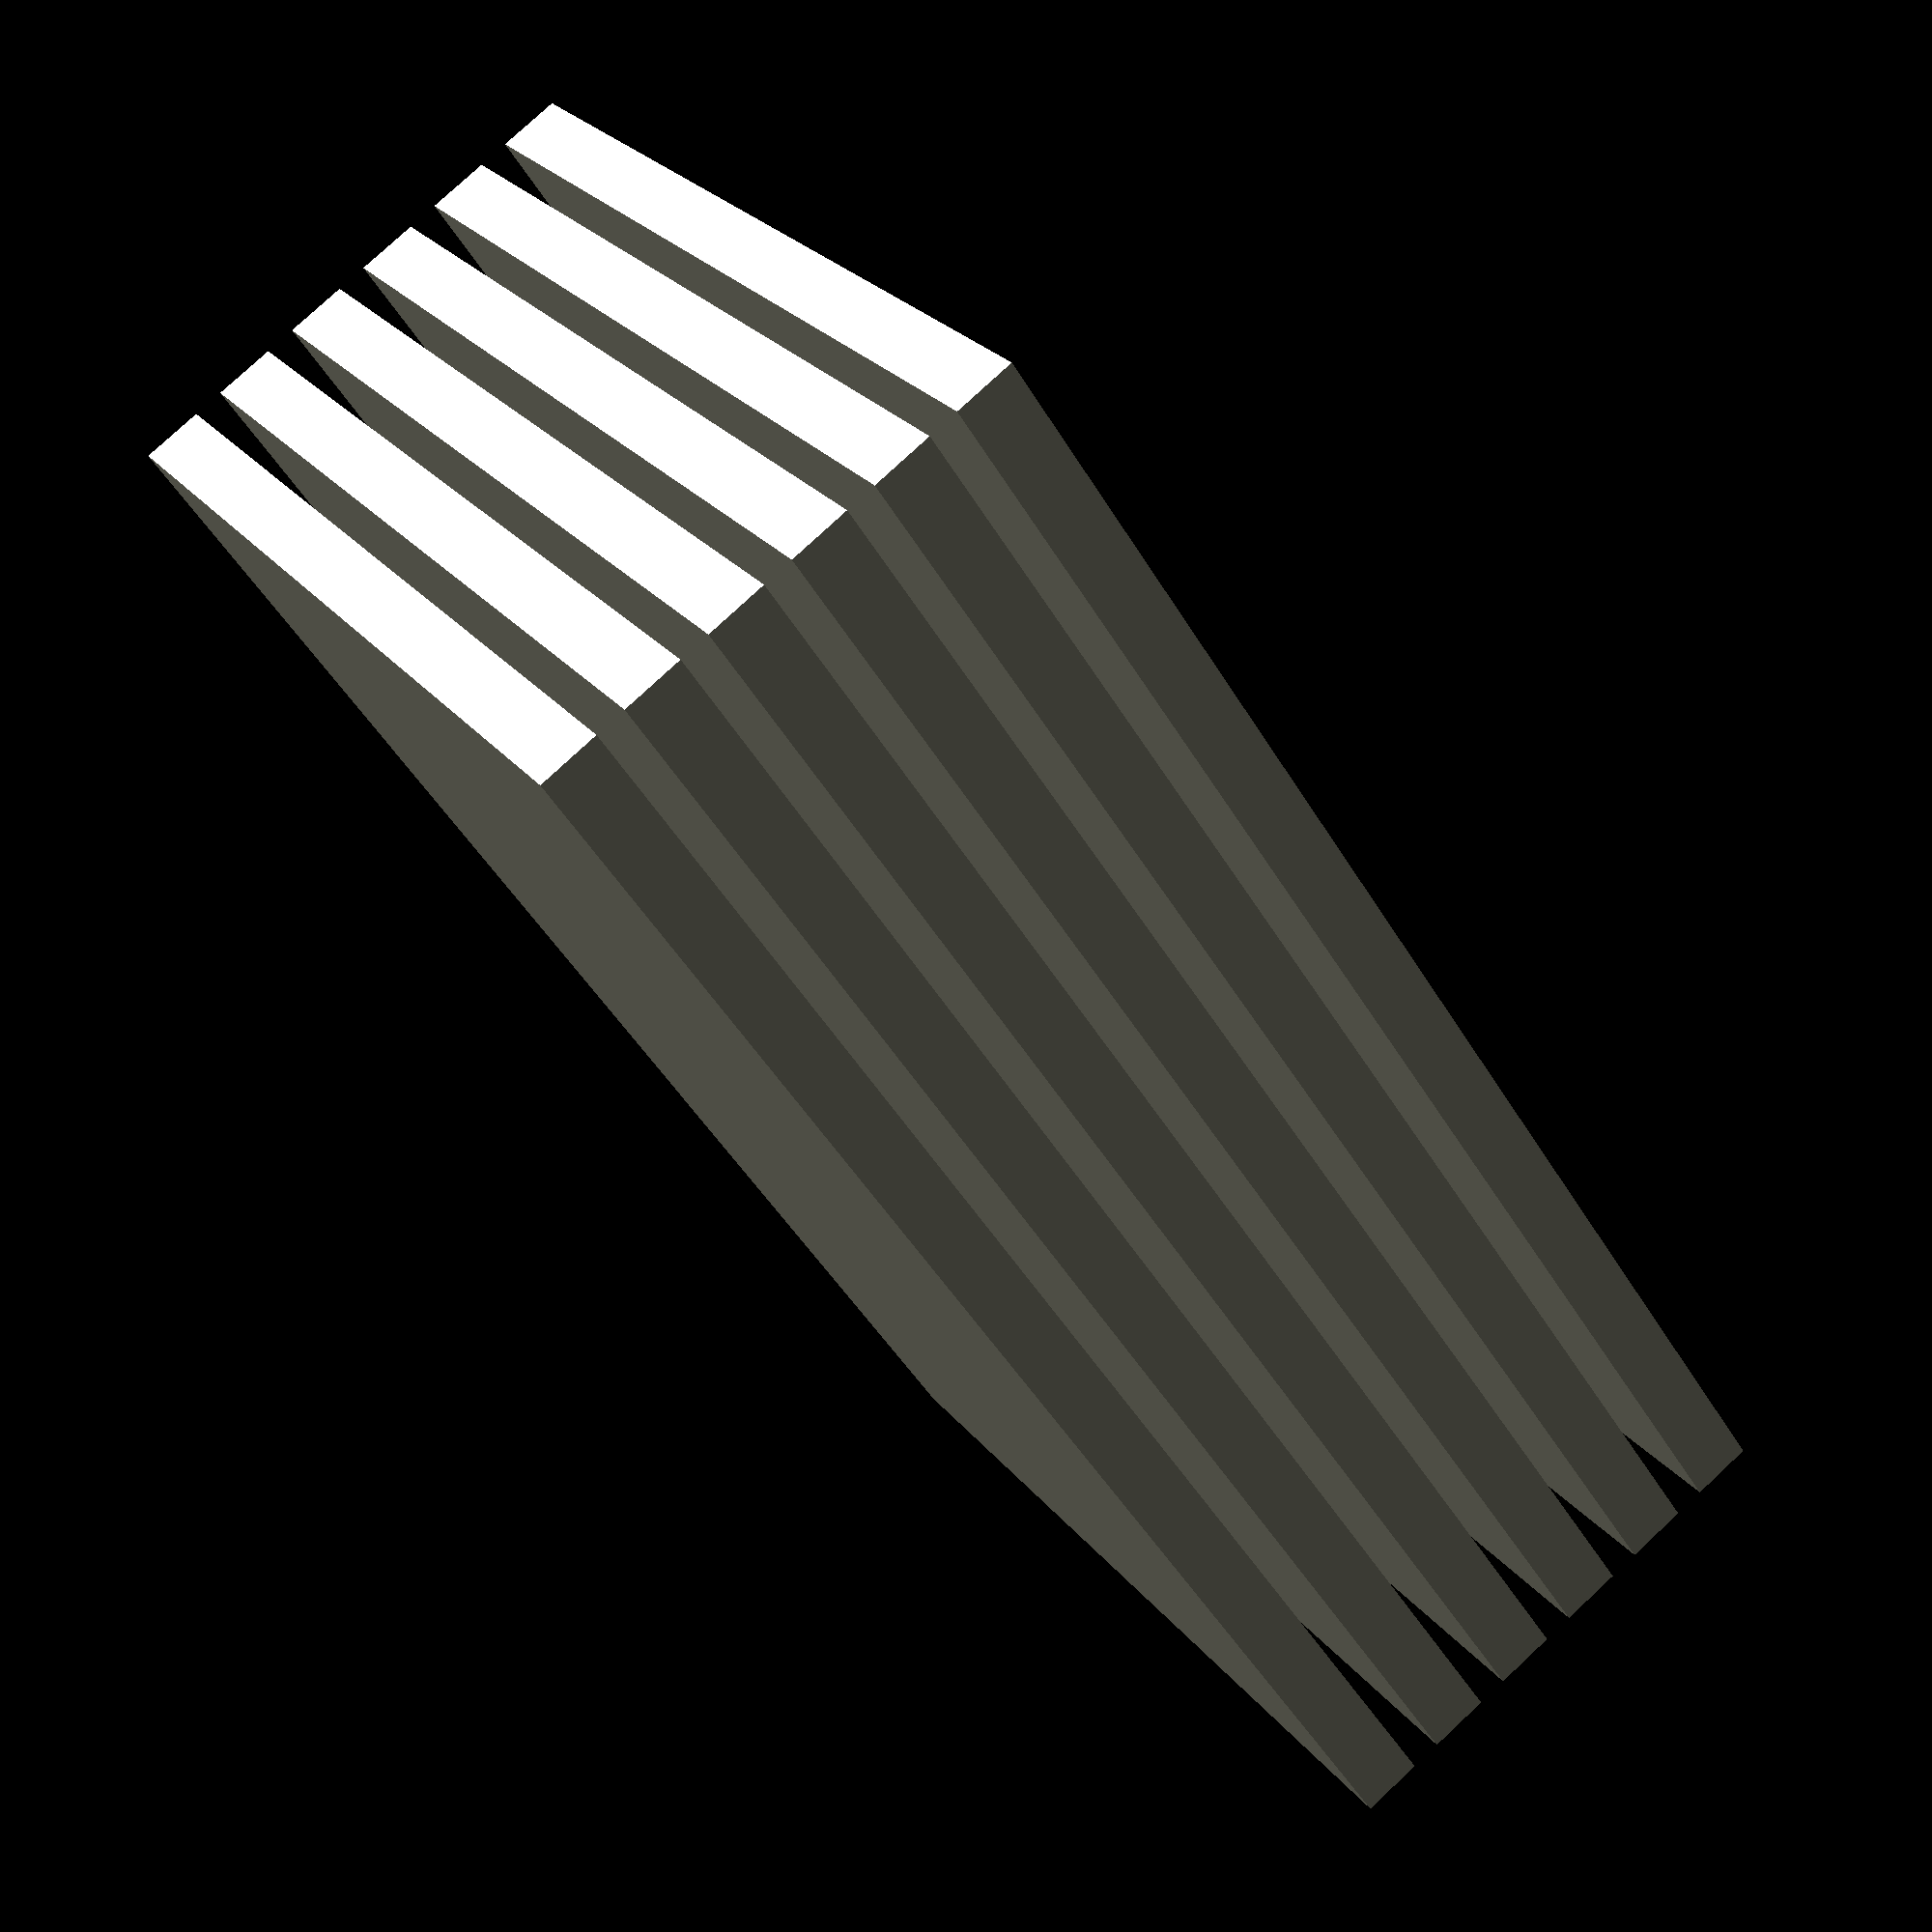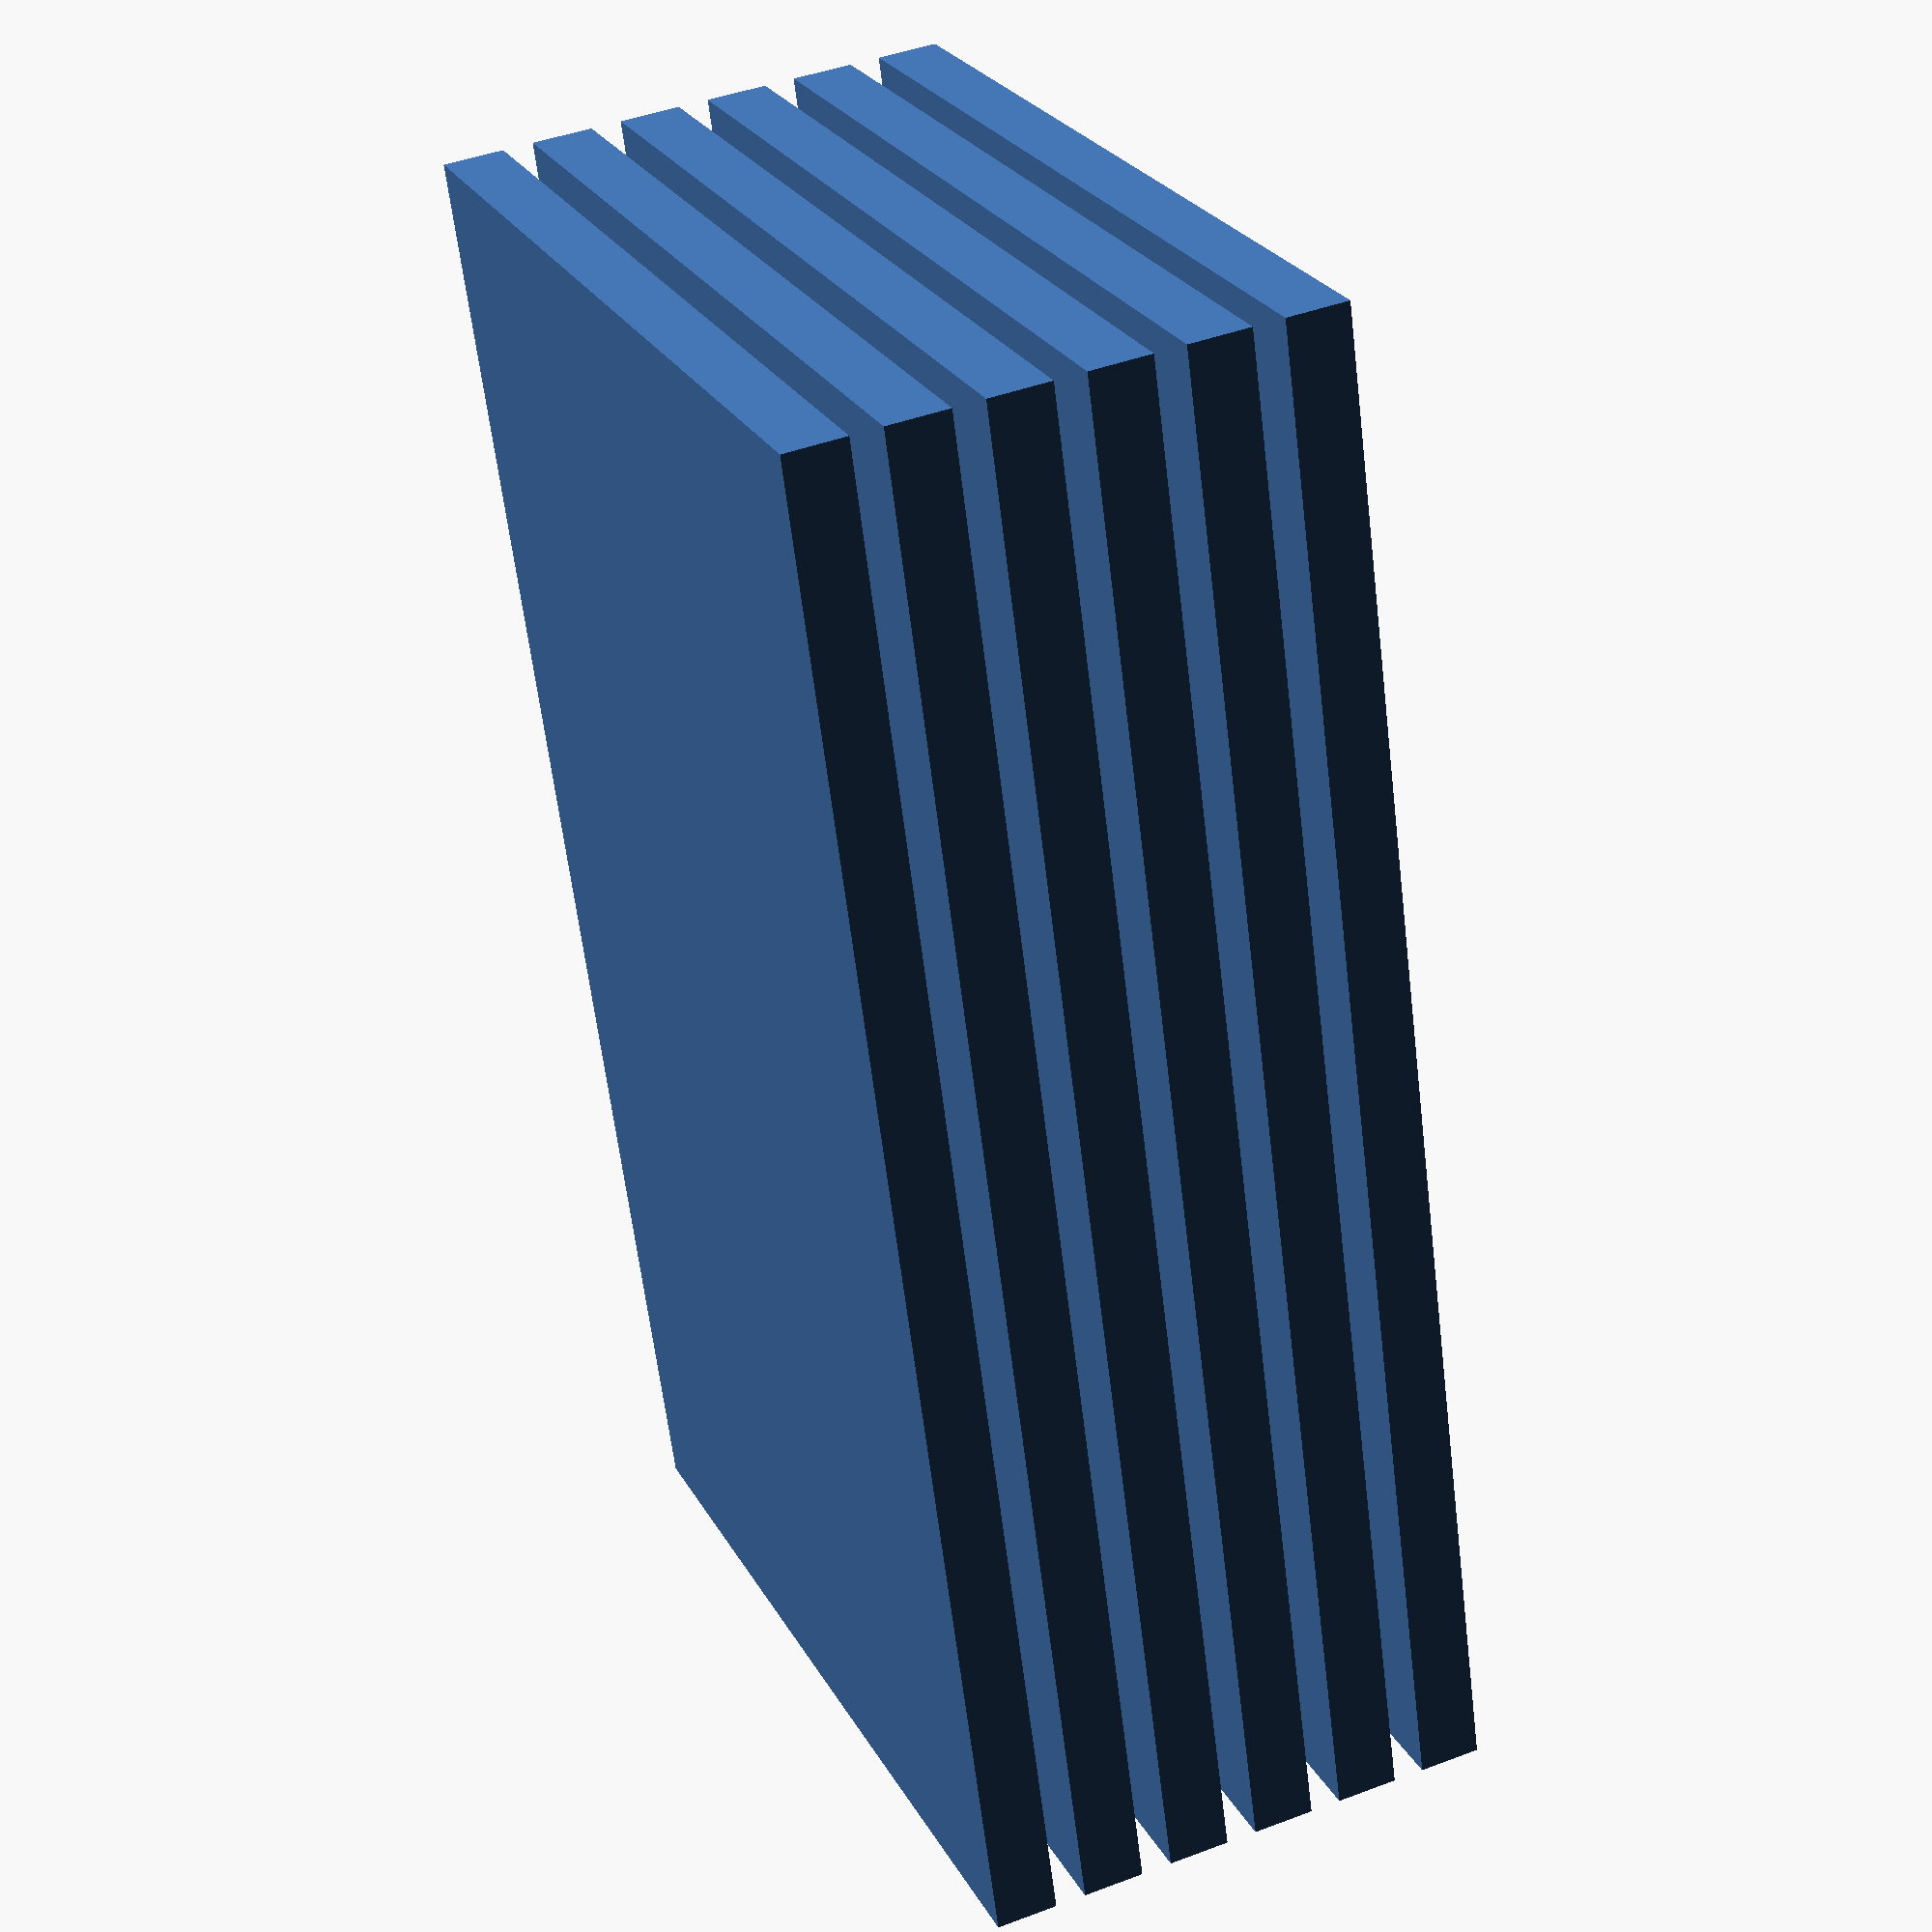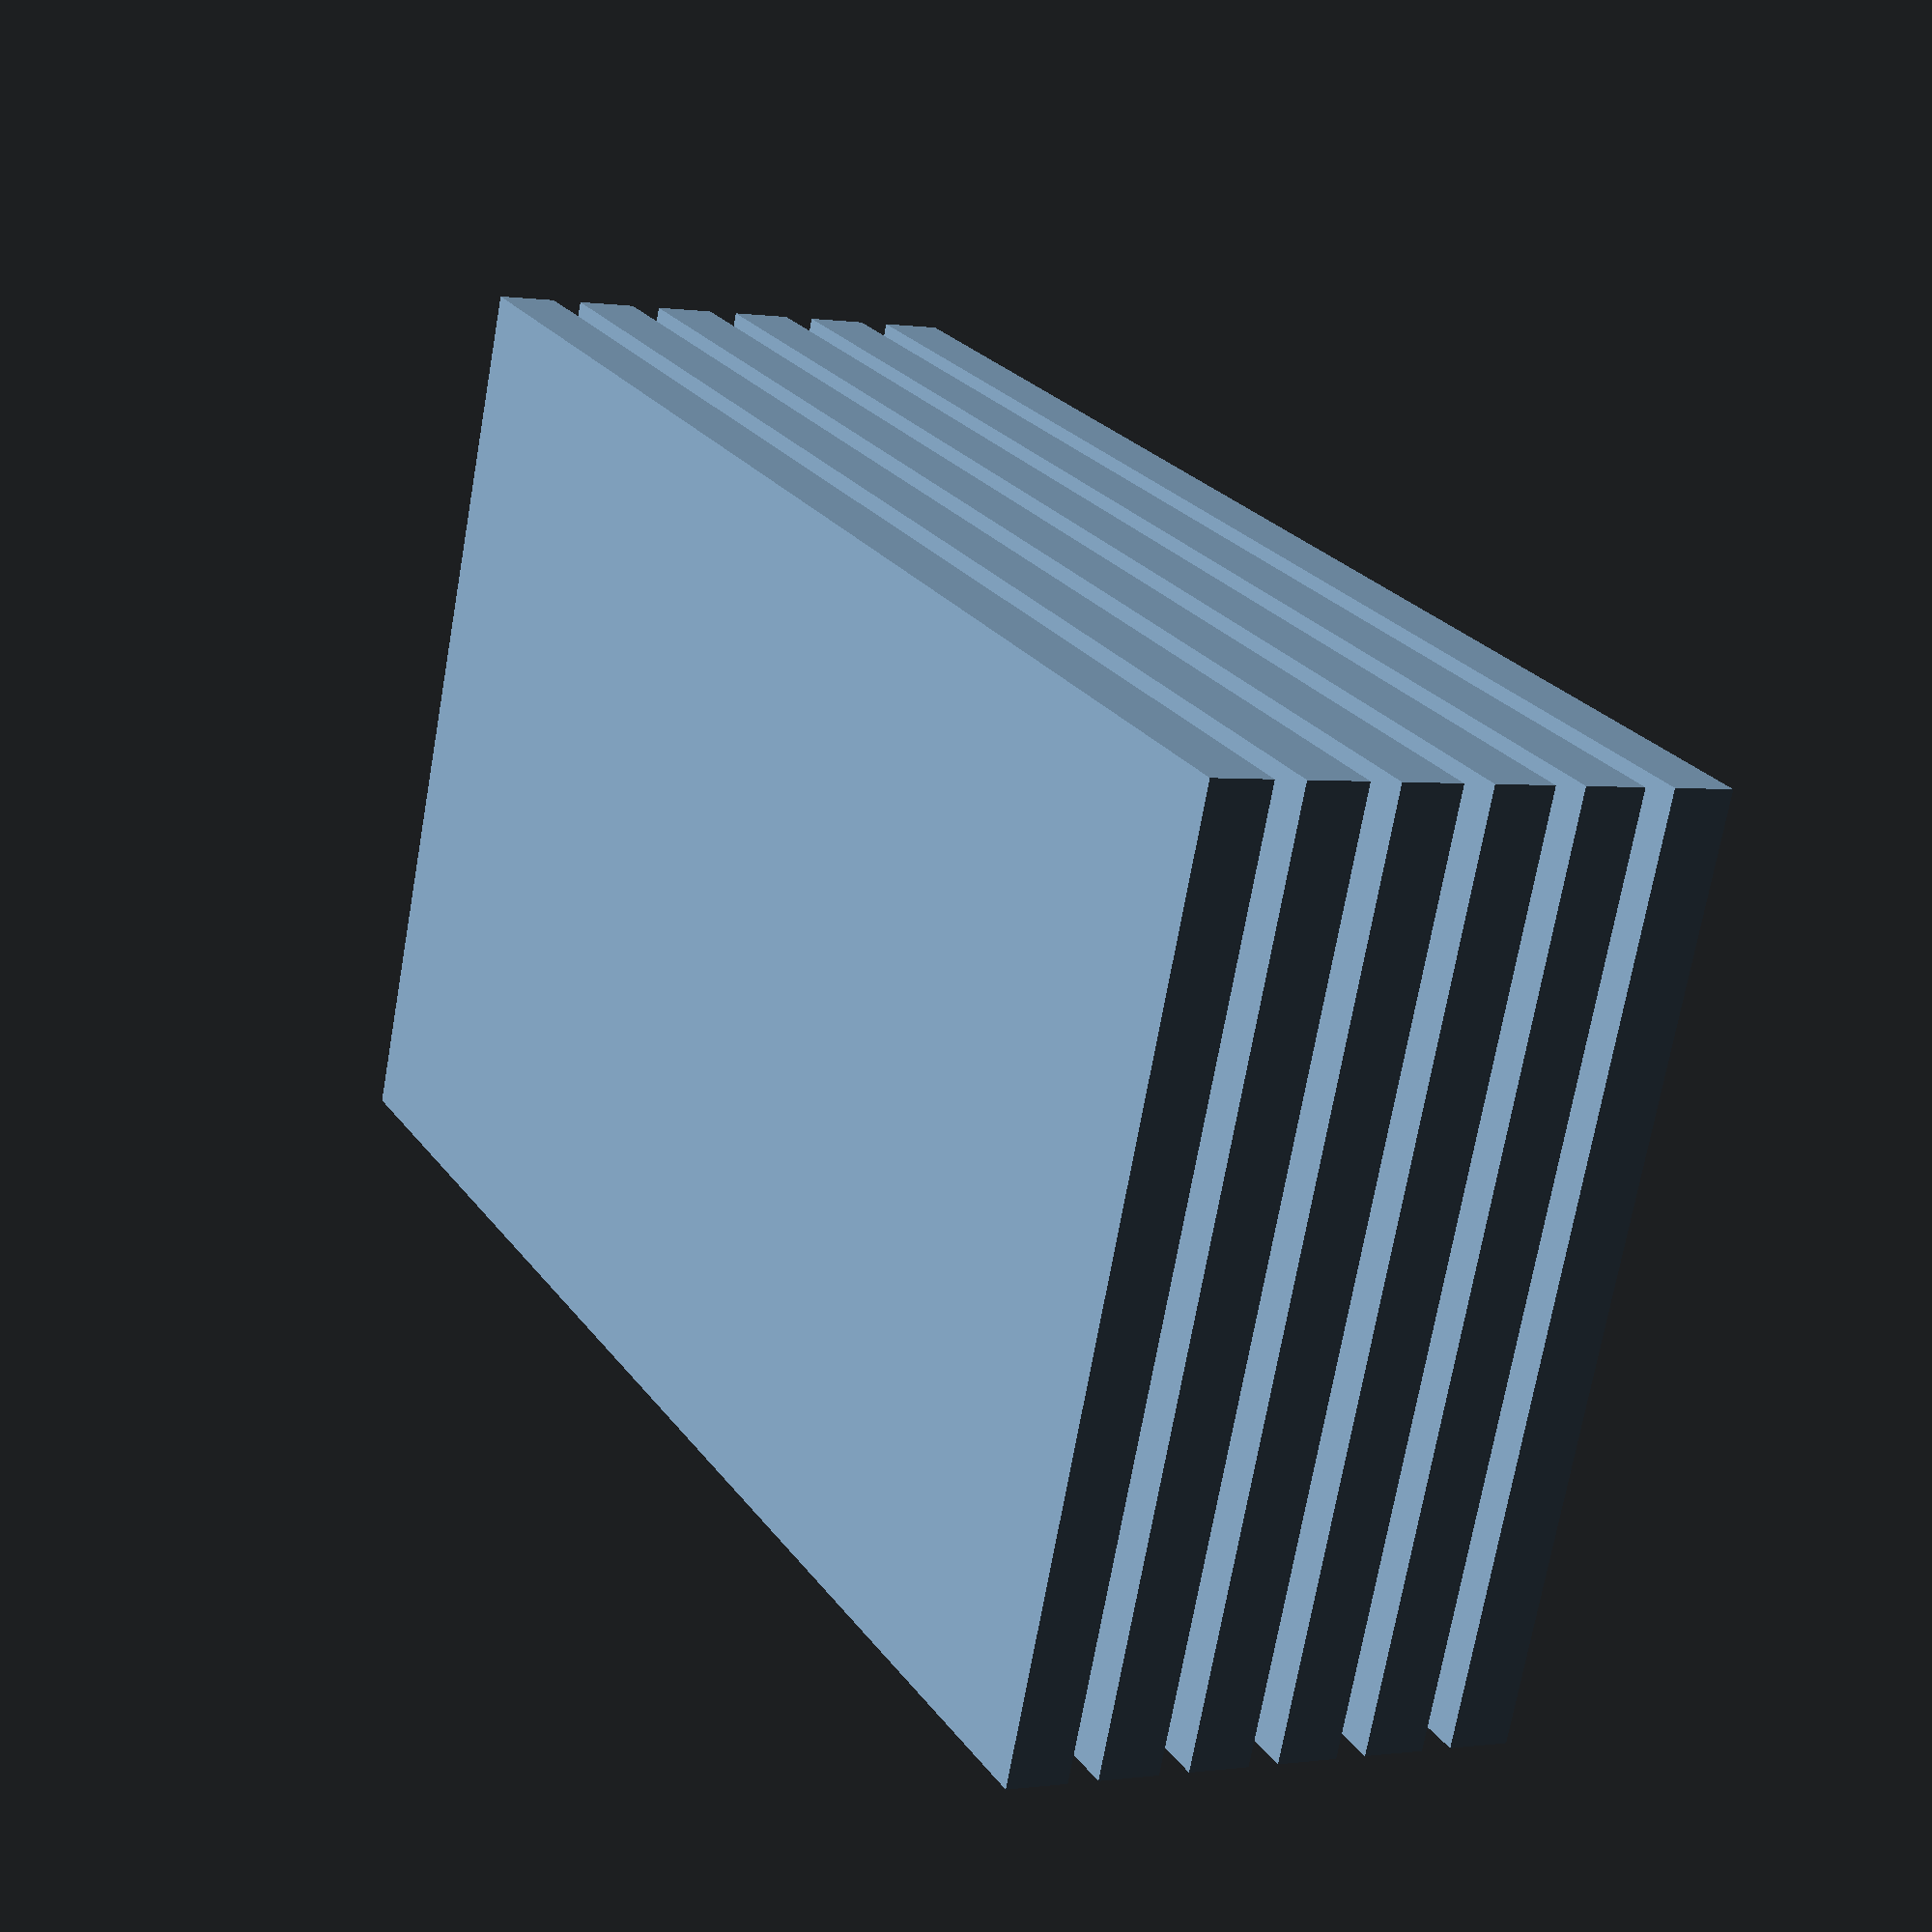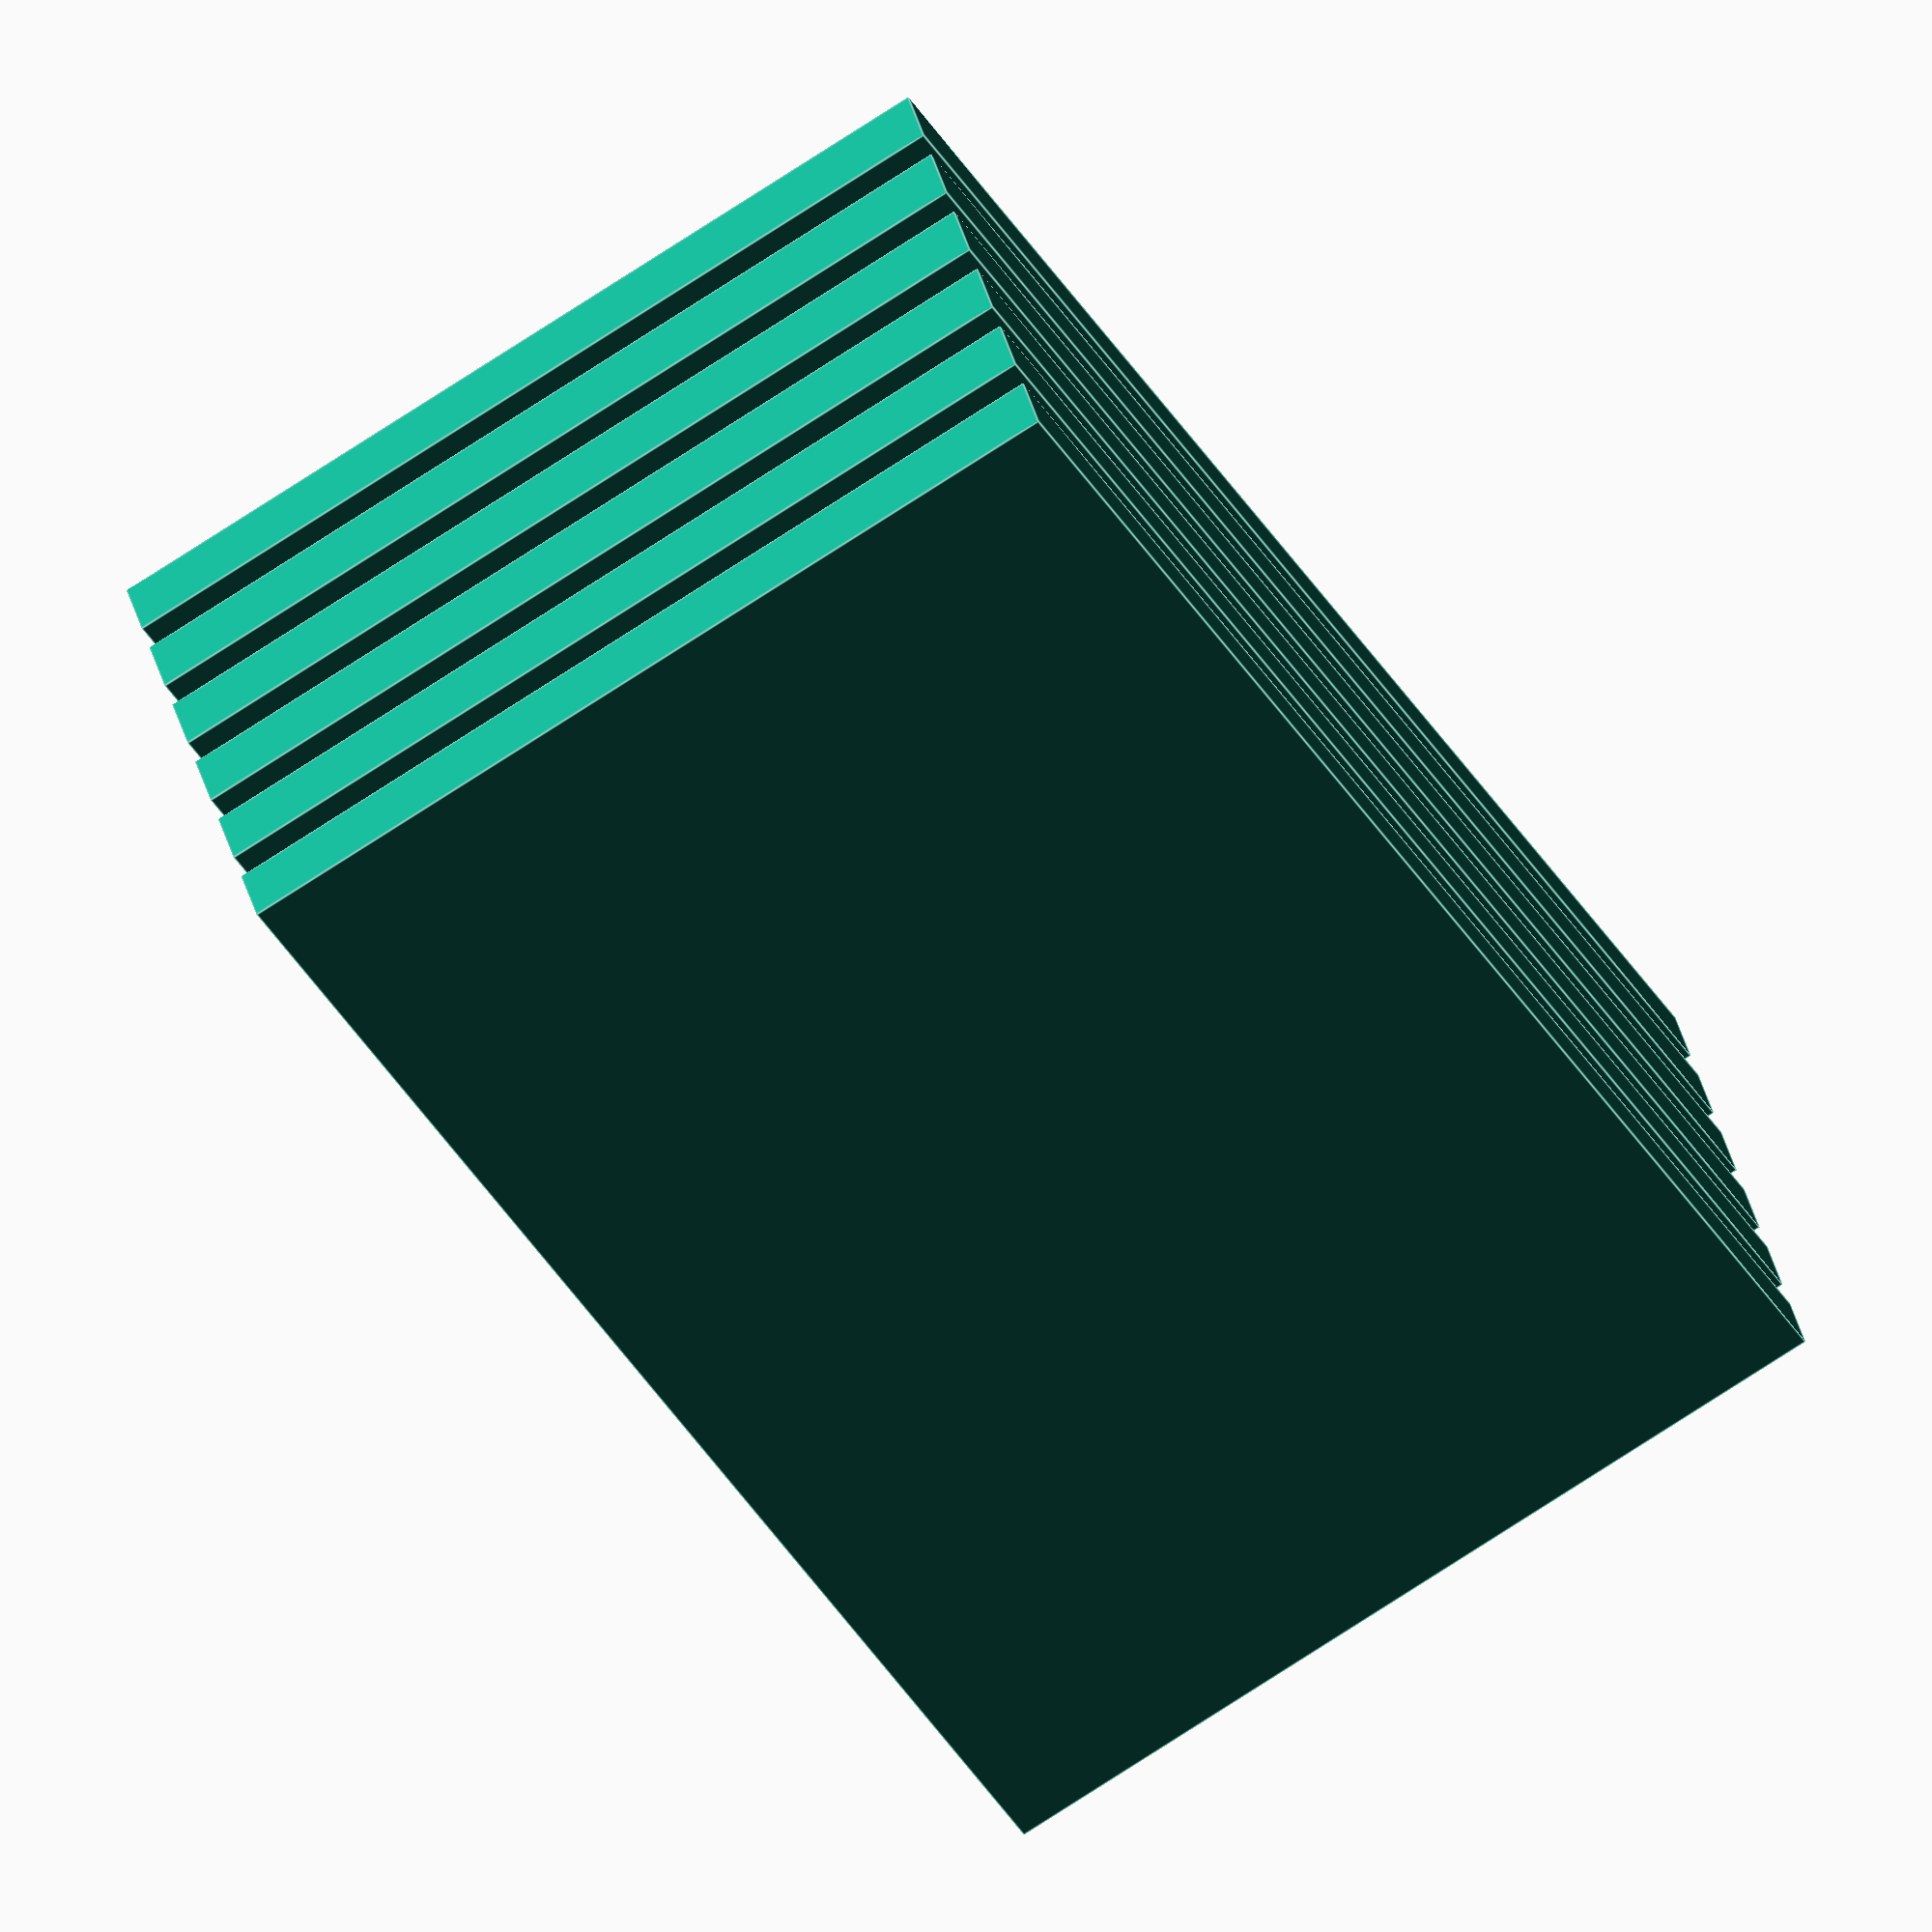
<openscad>

// Plate dimensions
plate_length = 50;  // Adjust as needed
plate_width = 30;   // Adjust as needed
plate_thickness = 2; // Adjust as needed

// Module to create a single plate
module plate() {
    cube([plate_length, plate_width, plate_thickness], center=true);
}

// Generate the required number of plates
for (i = [0:5]) {
    translate([0, 0, i * (plate_thickness + 1)]) // Adjust spacing if needed
    plate();
}


</openscad>
<views>
elev=280.6 azim=224.5 roll=47.0 proj=p view=wireframe
elev=316.1 azim=287.1 roll=246.1 proj=p view=wireframe
elev=0.0 azim=201.3 roll=61.3 proj=p view=solid
elev=140.9 azim=59.5 roll=194.2 proj=o view=edges
</views>
